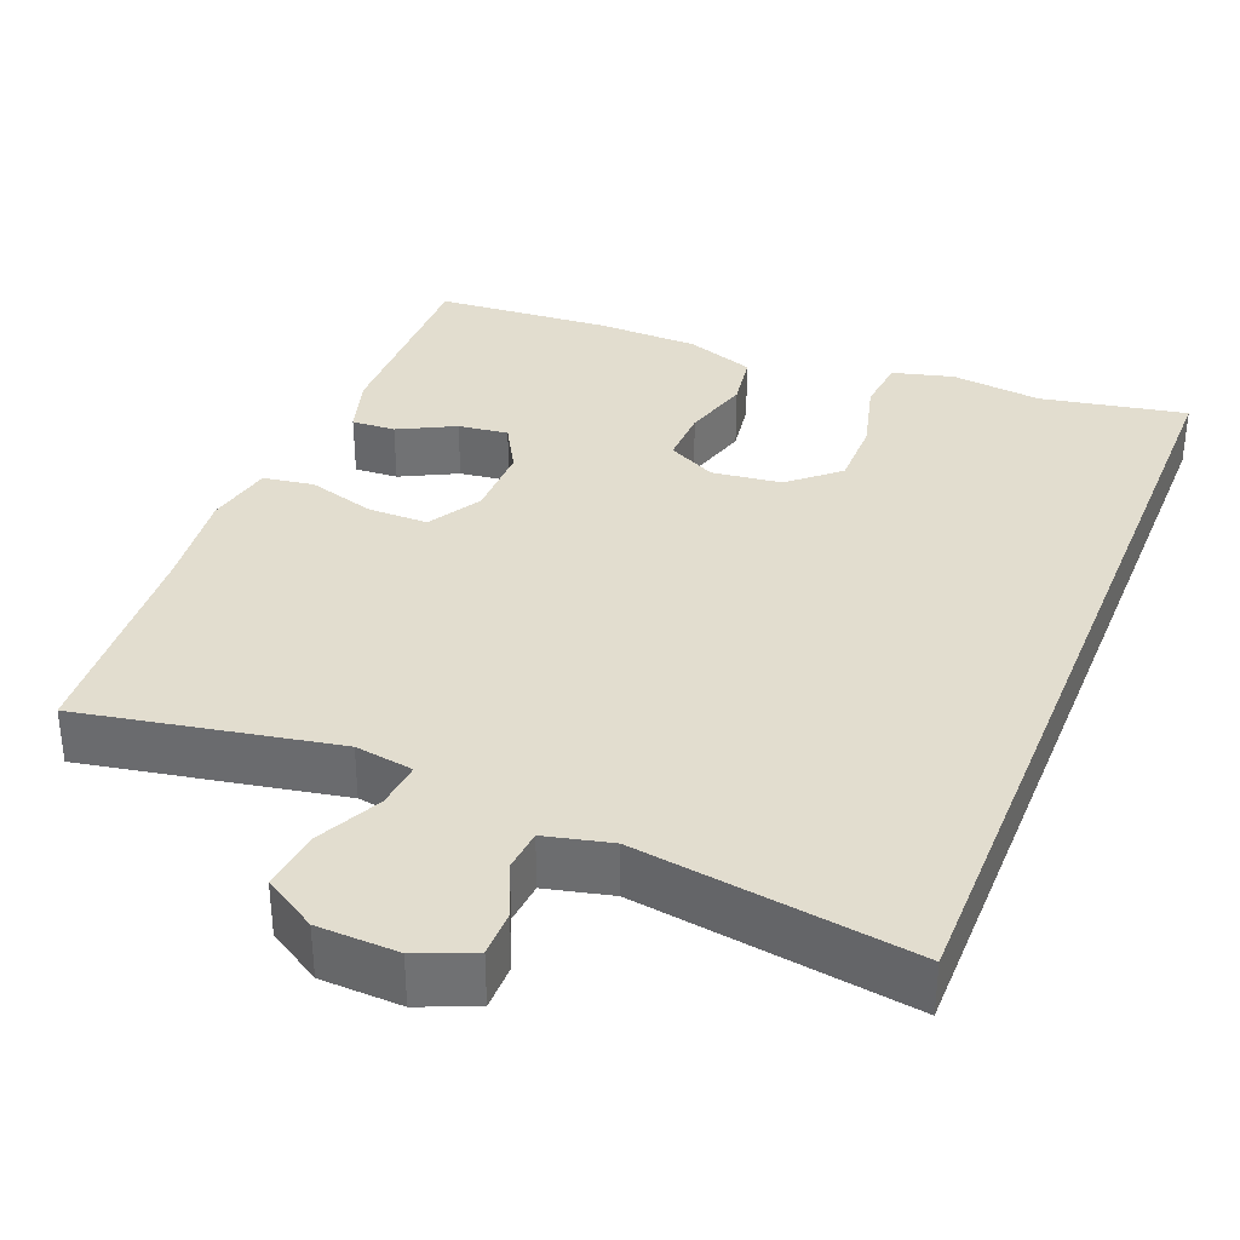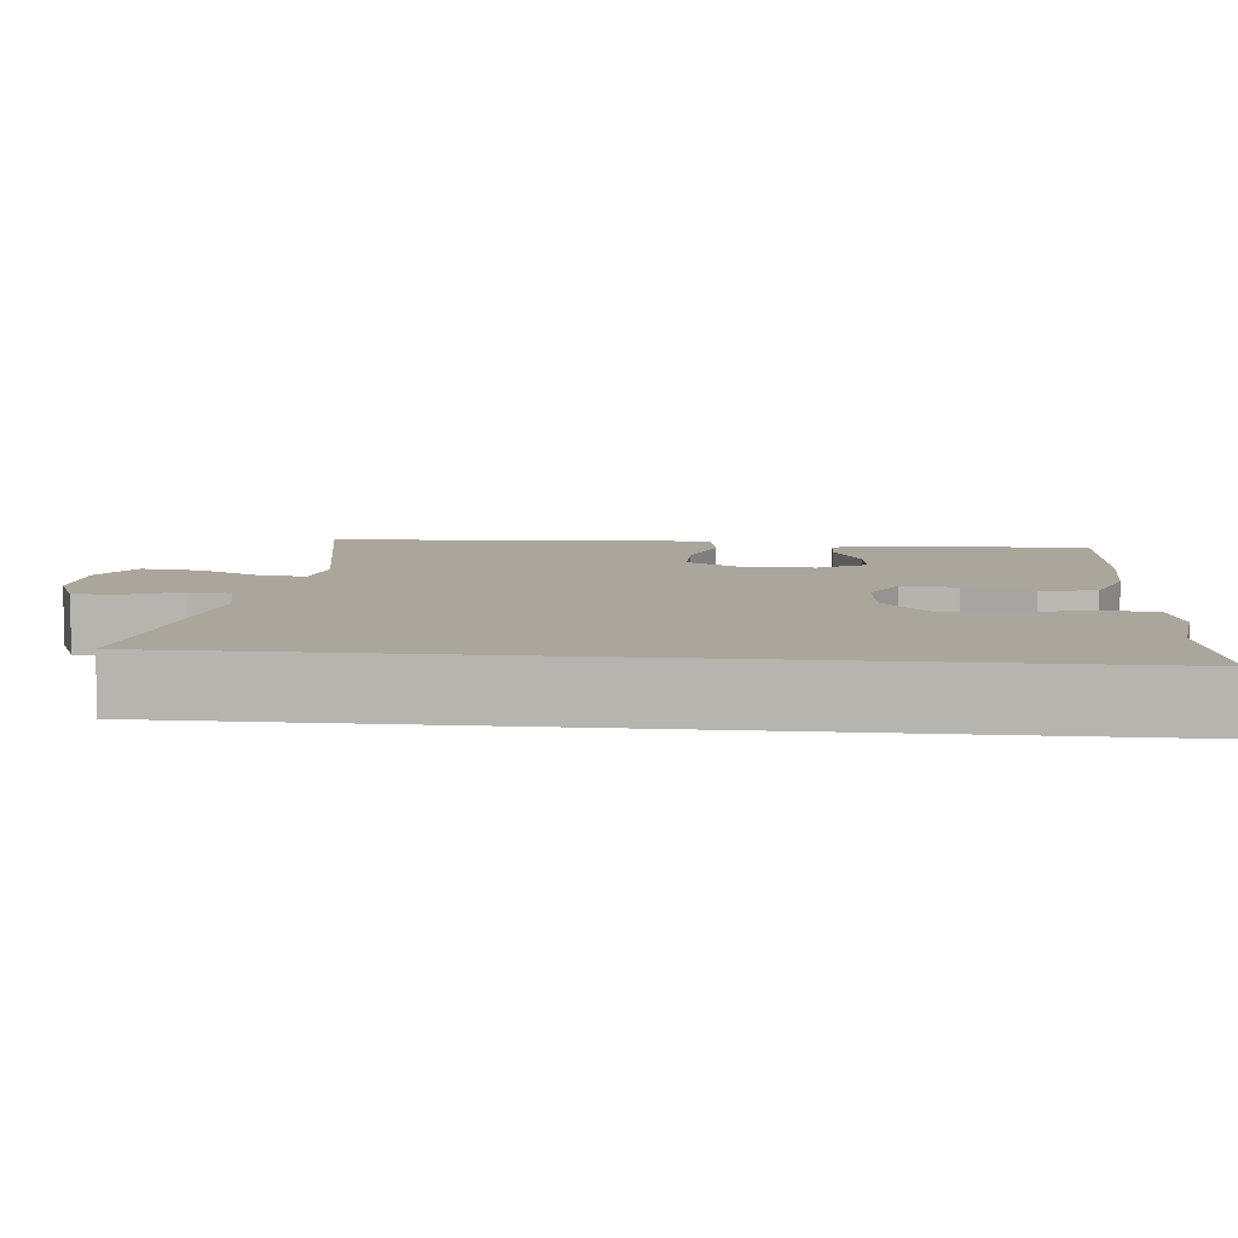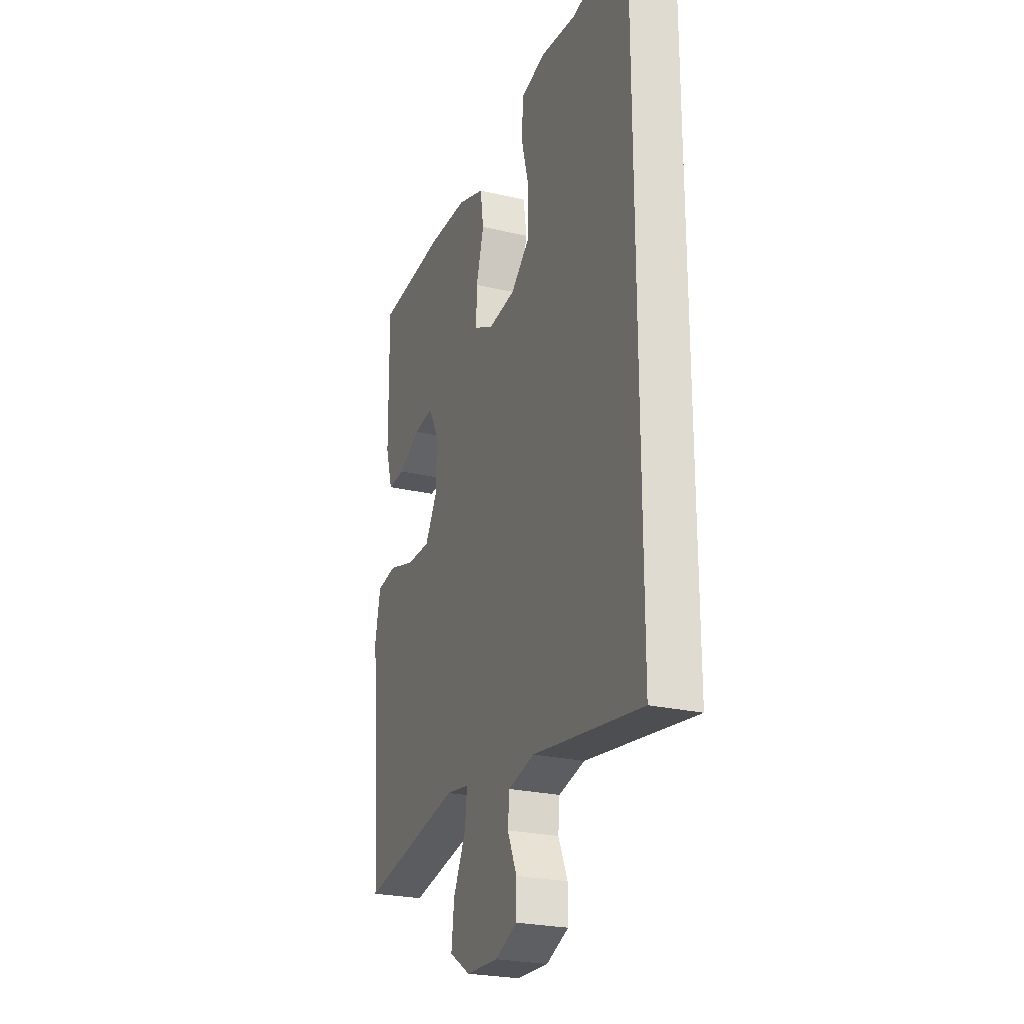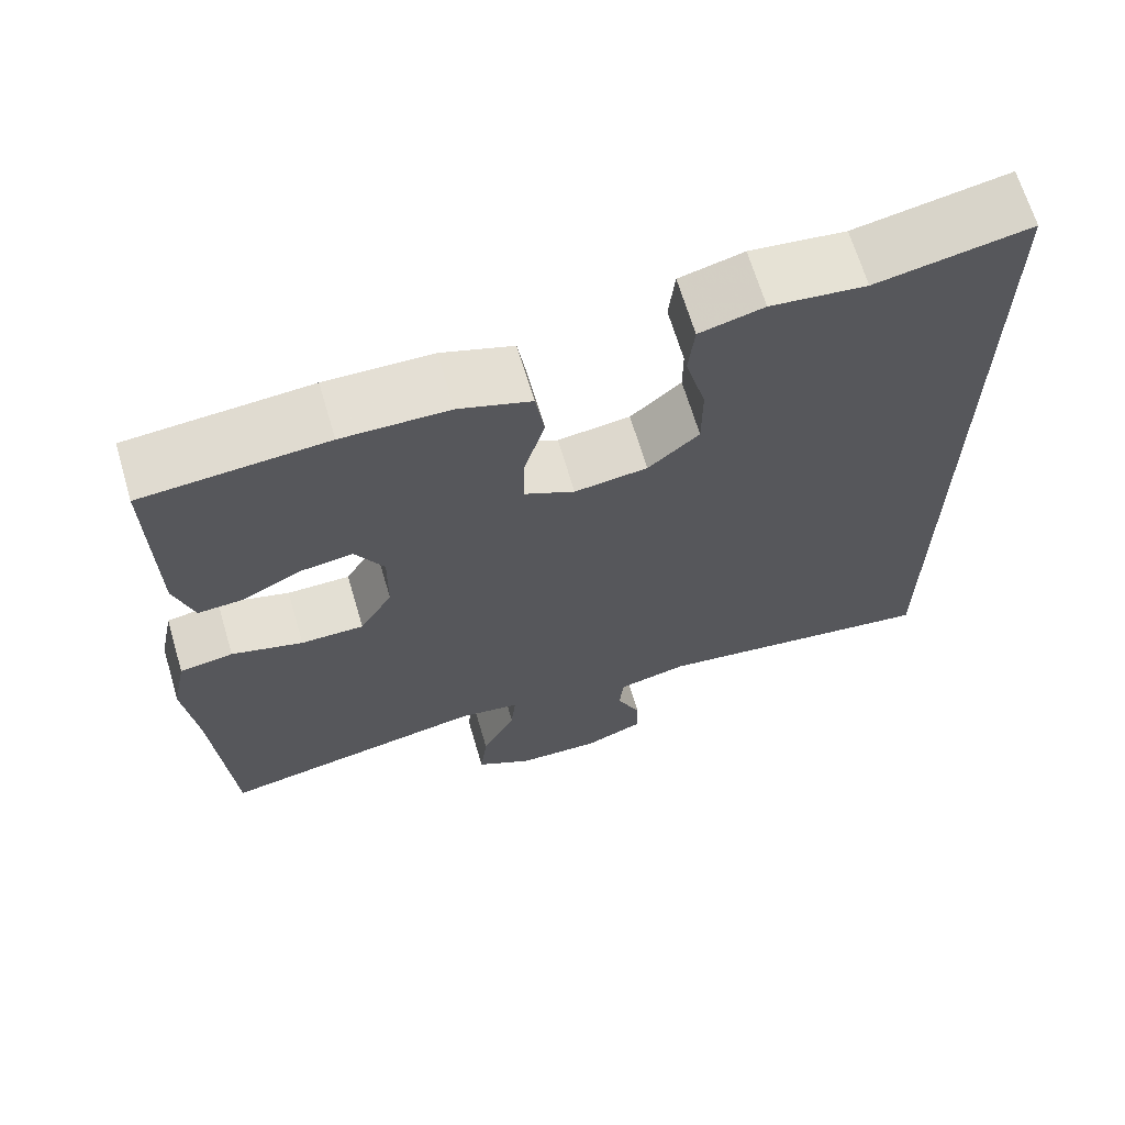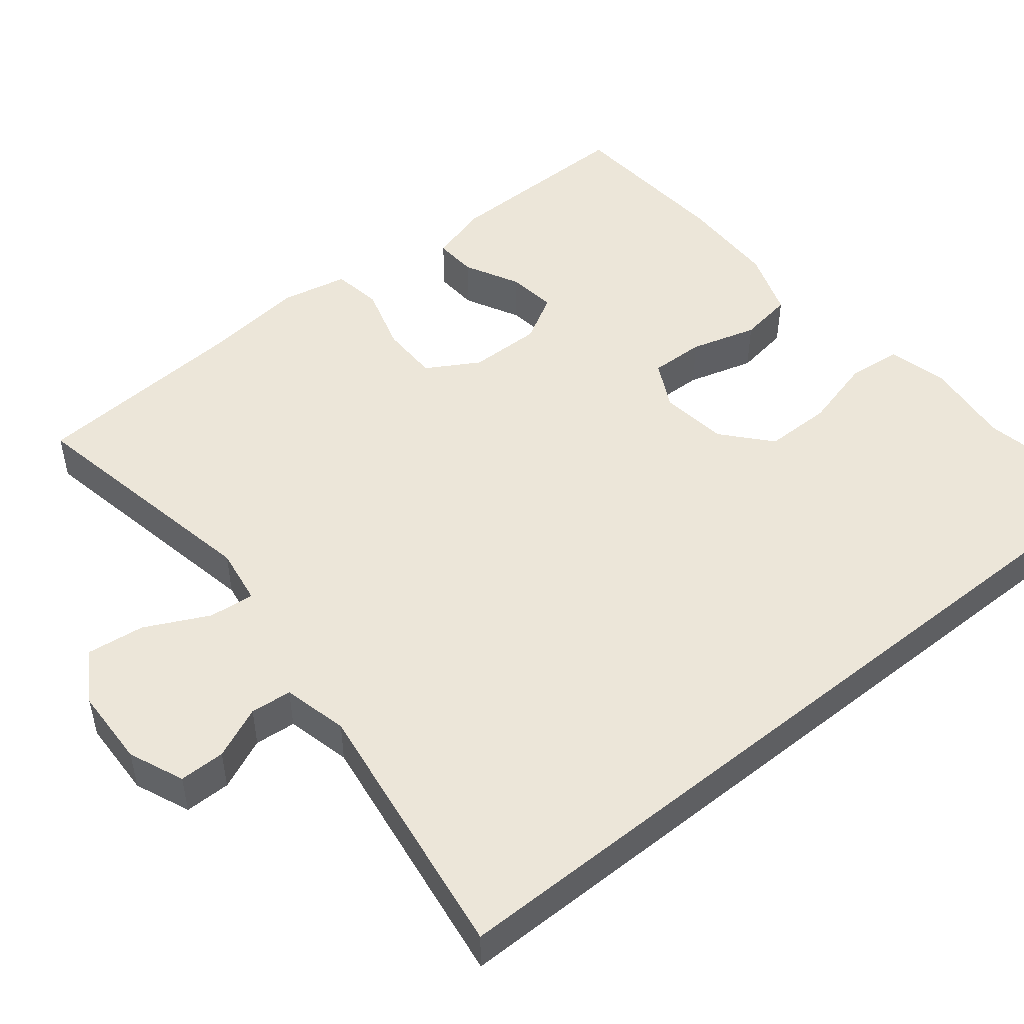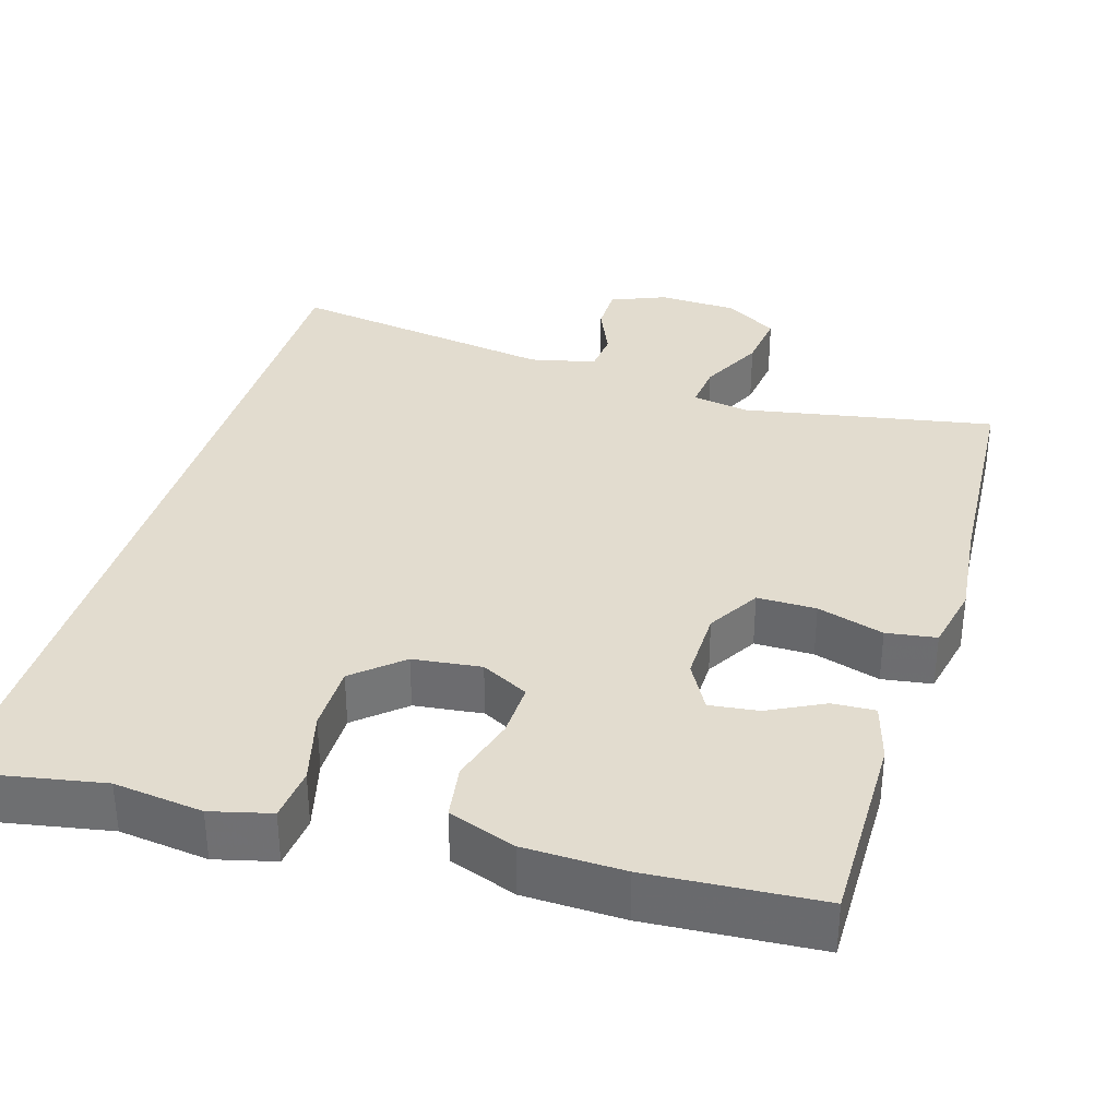
<metadata>
{"format":"obj","ext":"obj","renderer":"f3d","projection":"perspective","resolution":1024,"background":"white","views":[{"elev":34.8,"azim":-158.2,"up":"+Y"},{"elev":7.9,"azim":-84.3,"up":"+Y"},{"elev":-24.7,"azim":-111.0,"up":"+Z"},{"elev":67.0,"azim":163.4,"up":"+Z"},{"elev":49.2,"azim":-129.0,"up":"+Y"},{"elev":34.7,"azim":17.0,"up":"+Y"}]}
</metadata>
<code>
v -0.5 0.07 -0.536
v -0.5 0.07 0.579
v -0.314 0.07 0.544
v -0.198 0.07 0.558
v -0.12 0.07 0.538
v -0.113 0.07 0.468
v -0.138 0.07 0.373
v -0.138 0.07 0.285
v -0.076 0.07 0.231
v 0.013 0.07 0.22
v 0.075 0.07 0.252
v 0.073 0.07 0.324
v 0.048 0.07 0.411
v 0.059 0.07 0.482
v 0.147 0.07 0.513
v 0.277 0.07 0.516
v 0.5 0.07 0.5
v 0.497 0.07 0.243
v 0.474 0.07 0.166
v 0.418 0.07 0.169
v 0.346 0.07 0.206
v 0.282 0.07 0.214
v 0.247 0.07 0.152
v 0.248 0.07 0.057
v 0.288 0.07 -0.011
v 0.365 0.07 -0.011
v 0.452 0.07 0.015
v 0.517 0.07 0.005
v 0.535 0.07 -0.082
v 0.52 0.07 -0.213
v 0.5 0.07 -0.5
v 0.173 0.07 -0.439
v 0.098 0.07 -0.451
v 0.104 0.07 -0.511
v 0.145 0.07 -0.594
v 0.154 0.07 -0.67
v 0.086 0.07 -0.712
v -0.017 0.07 -0.716
v -0.089 0.07 -0.686
v -0.089 0.07 -0.626
v -0.059 0.07 -0.558
v -0.064 0.07 -0.504
v -0.149 0.07 -0.484
v -0.5 0 -0.536
v -0.5 0 0.579
v -0.314 0 0.544
v -0.198 0 0.558
v -0.12 0 0.538
v -0.113 0 0.468
v -0.138 0 0.373
v -0.138 0 0.285
v -0.076 0 0.231
v 0.013 0 0.22
v 0.075 0 0.252
v 0.073 0 0.324
v 0.048 0 0.411
v 0.059 0 0.482
v 0.147 0 0.513
v 0.277 0 0.516
v 0.5 0 0.5
v 0.497 0 0.243
v 0.474 0 0.166
v 0.418 0 0.169
v 0.346 0 0.206
v 0.282 0 0.214
v 0.247 0 0.152
v 0.248 0 0.057
v 0.288 0 -0.011
v 0.365 0 -0.011
v 0.452 0 0.015
v 0.517 0 0.005
v 0.535 0 -0.082
v 0.52 0 -0.213
v 0.5 0 -0.5
v 0.173 0 -0.439
v 0.098 0 -0.451
v 0.104 0 -0.511
v 0.145 0 -0.594
v 0.154 0 -0.67
v 0.086 0 -0.712
v -0.017 0 -0.716
v -0.089 0 -0.686
v -0.089 0 -0.626
v -0.059 0 -0.558
v -0.064 0 -0.504
v -0.149 0 -0.484
f 38 39 40 41
f 38 41 42
f 37 38 42
f 34 35 36 37
f 33 34 37 42
f 30 31 32
f 30 32 33
f 26 27 28 29
f 25 26 29 30
f 18 19 20 21
f 18 21 22
f 17 18 22
f 16 17 22
f 15 16 22 23
f 12 13 14 15
f 11 12 15 23
f 4 5 6 7
f 3 4 7 8
f 43 1 2 3
f 43 3 8
f 42 43 8 9
f 25 30 33 42
f 24 25 42 9
f 10 11 23 24
f 9 10 24
f 84 83 82 81
f 85 84 81
f 85 81 80
f 80 79 78 77
f 85 80 77 76
f 75 74 73
f 76 75 73
f 72 71 70 69
f 73 72 69 68
f 64 63 62 61
f 65 64 61
f 65 61 60
f 65 60 59
f 66 65 59 58
f 58 57 56 55
f 66 58 55 54
f 50 49 48 47
f 51 50 47 46
f 46 45 44 86
f 51 46 86
f 52 51 86 85
f 85 76 73 68
f 52 85 68 67
f 67 66 54 53
f 67 53 52
f 1 44 45 2
f 2 45 46 3
f 3 46 47 4
f 4 47 48 5
f 5 48 49 6
f 6 49 50 7
f 7 50 51 8
f 8 51 52 9
f 9 52 53 10
f 10 53 54 11
f 11 54 55 12
f 12 55 56 13
f 13 56 57 14
f 14 57 58 15
f 15 58 59 16
f 16 59 60 17
f 17 60 61 18
f 18 61 62 19
f 19 62 63 20
f 20 63 64 21
f 21 64 65 22
f 22 65 66 23
f 23 66 67 24
f 24 67 68 25
f 25 68 69 26
f 26 69 70 27
f 27 70 71 28
f 28 71 72 29
f 29 72 73 30
f 30 73 74 31
f 31 74 75 32
f 32 75 76 33
f 33 76 77 34
f 34 77 78 35
f 35 78 79 36
f 36 79 80 37
f 37 80 81 38
f 38 81 82 39
f 39 82 83 40
f 40 83 84 41
f 41 84 85 42
f 42 85 86 43
f 43 86 44 1

</code>
